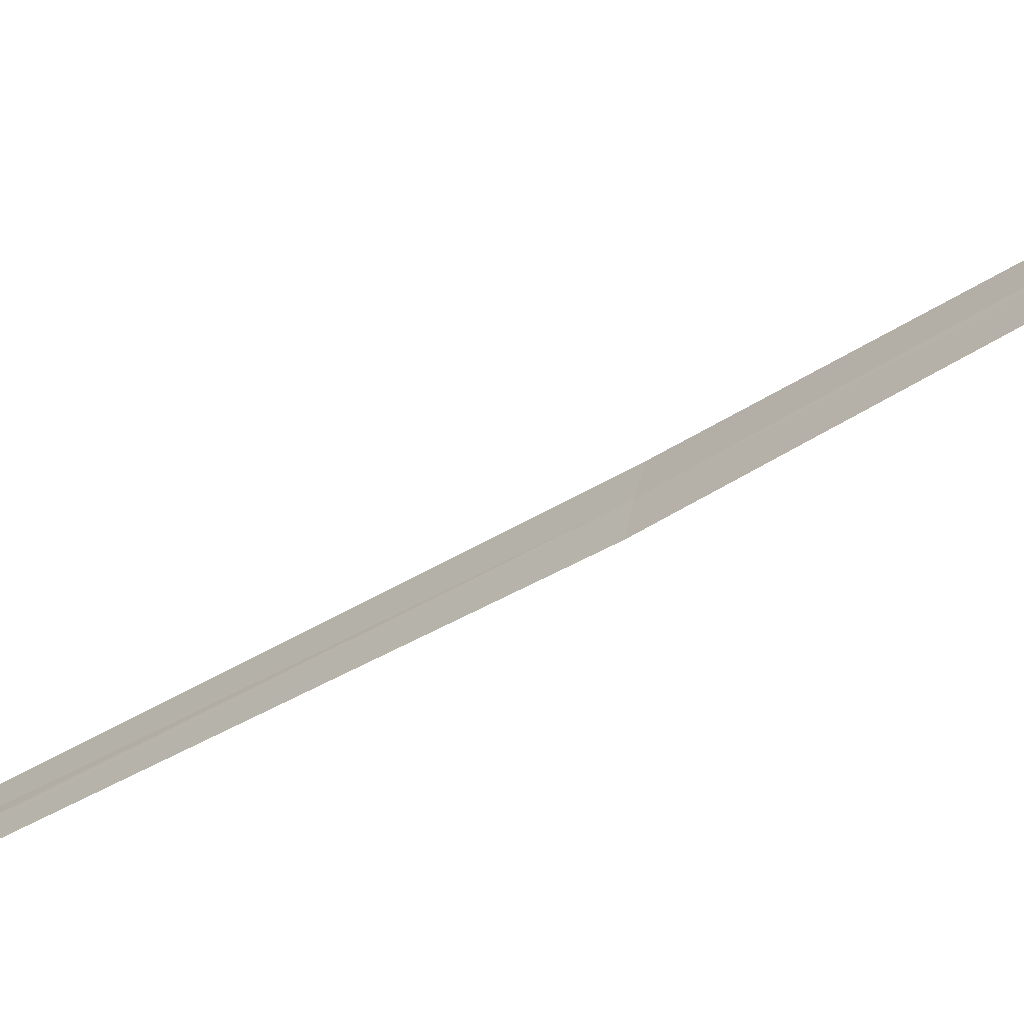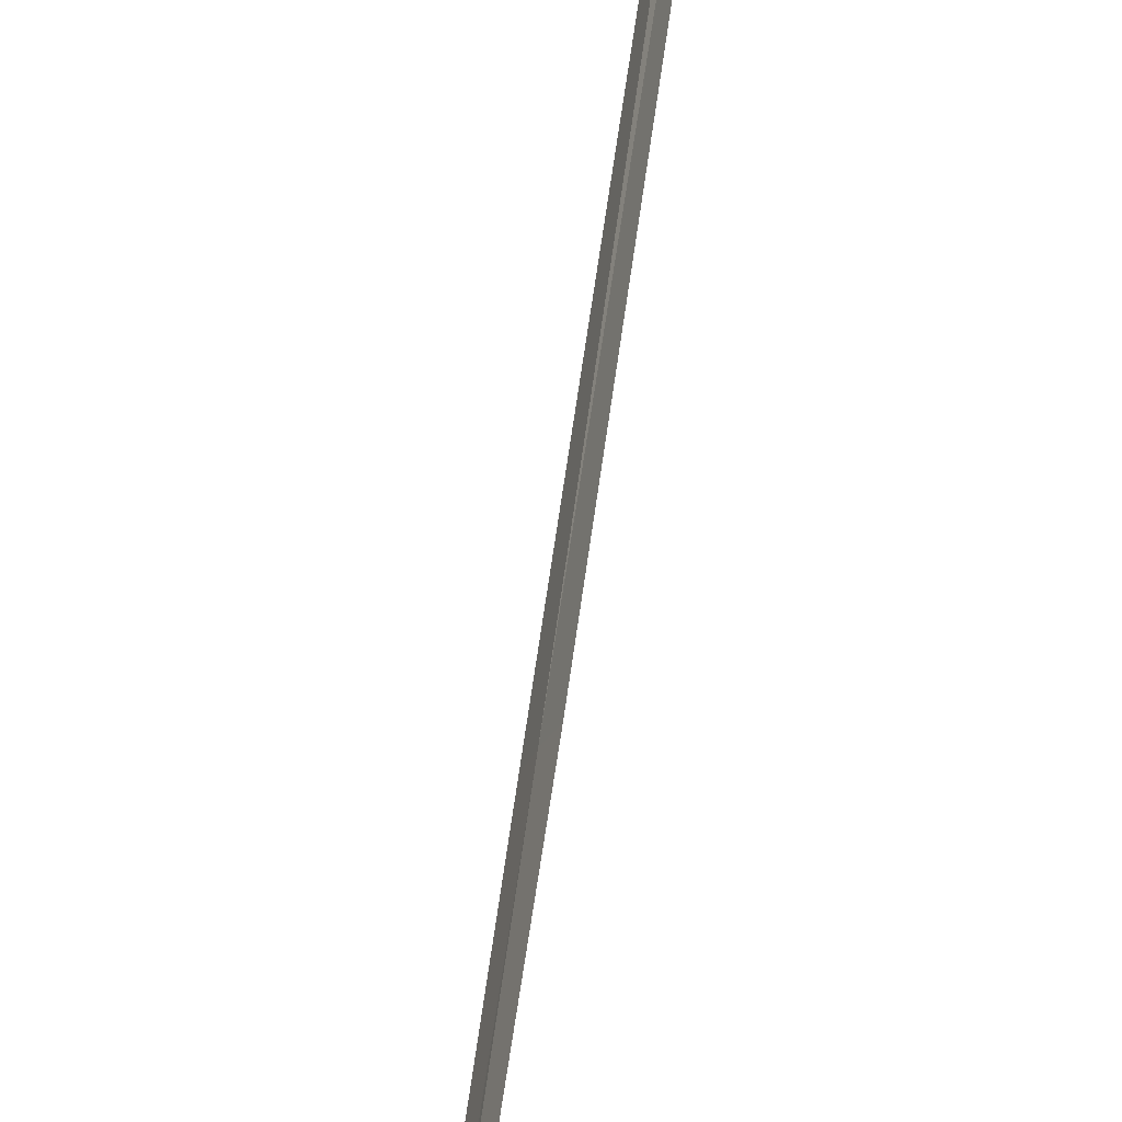
<metadata>
{"format":"obj","ext":"obj","renderer":"f3d","projection":"perspective","resolution":1024,"background":"white","views":[{"elev":-30.8,"azim":139.6,"up":"+Y"},{"elev":65.6,"azim":-166.0,"up":"+Y"}]}
</metadata>
<code>
v 20.62 16.78 7.02
v 20.6 16.83 7.026
v 20.35 16.92 4.52
v 20.36 16.86 4.51
v 20.63 16.74 7.016
v 20.9 16.79 9.802
v 20.92 16.75 9.796
f 1 3 2
f 1 4 3
f 1 5 4
f 1 2 6
f 1 6 7
f 1 7 5

</code>
